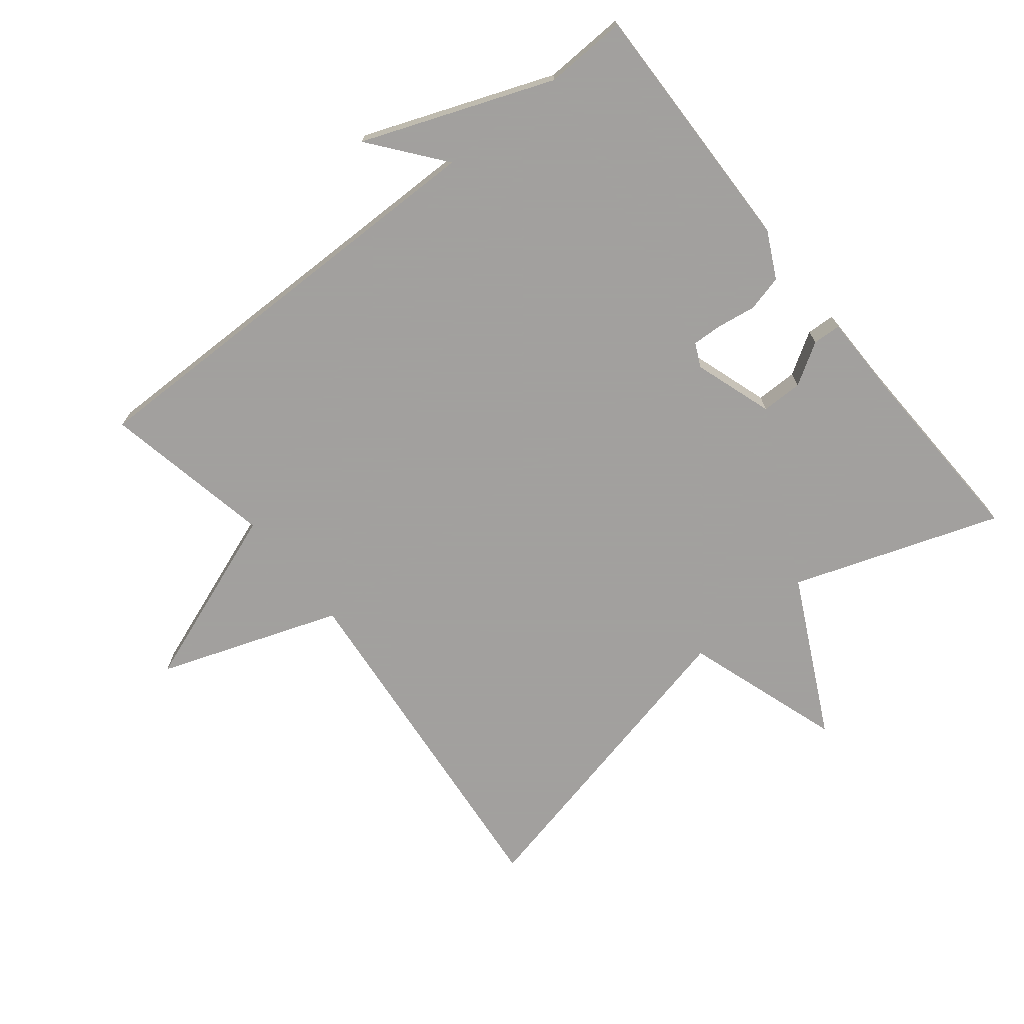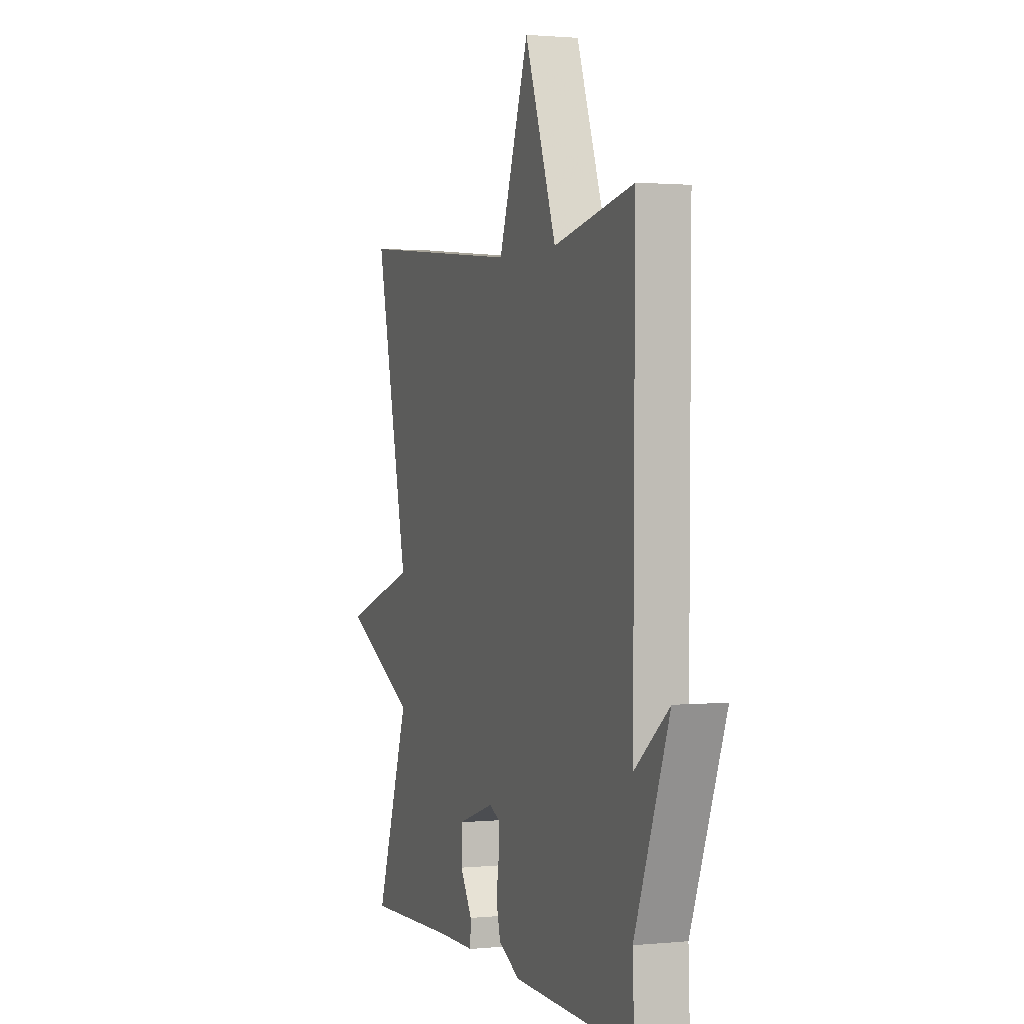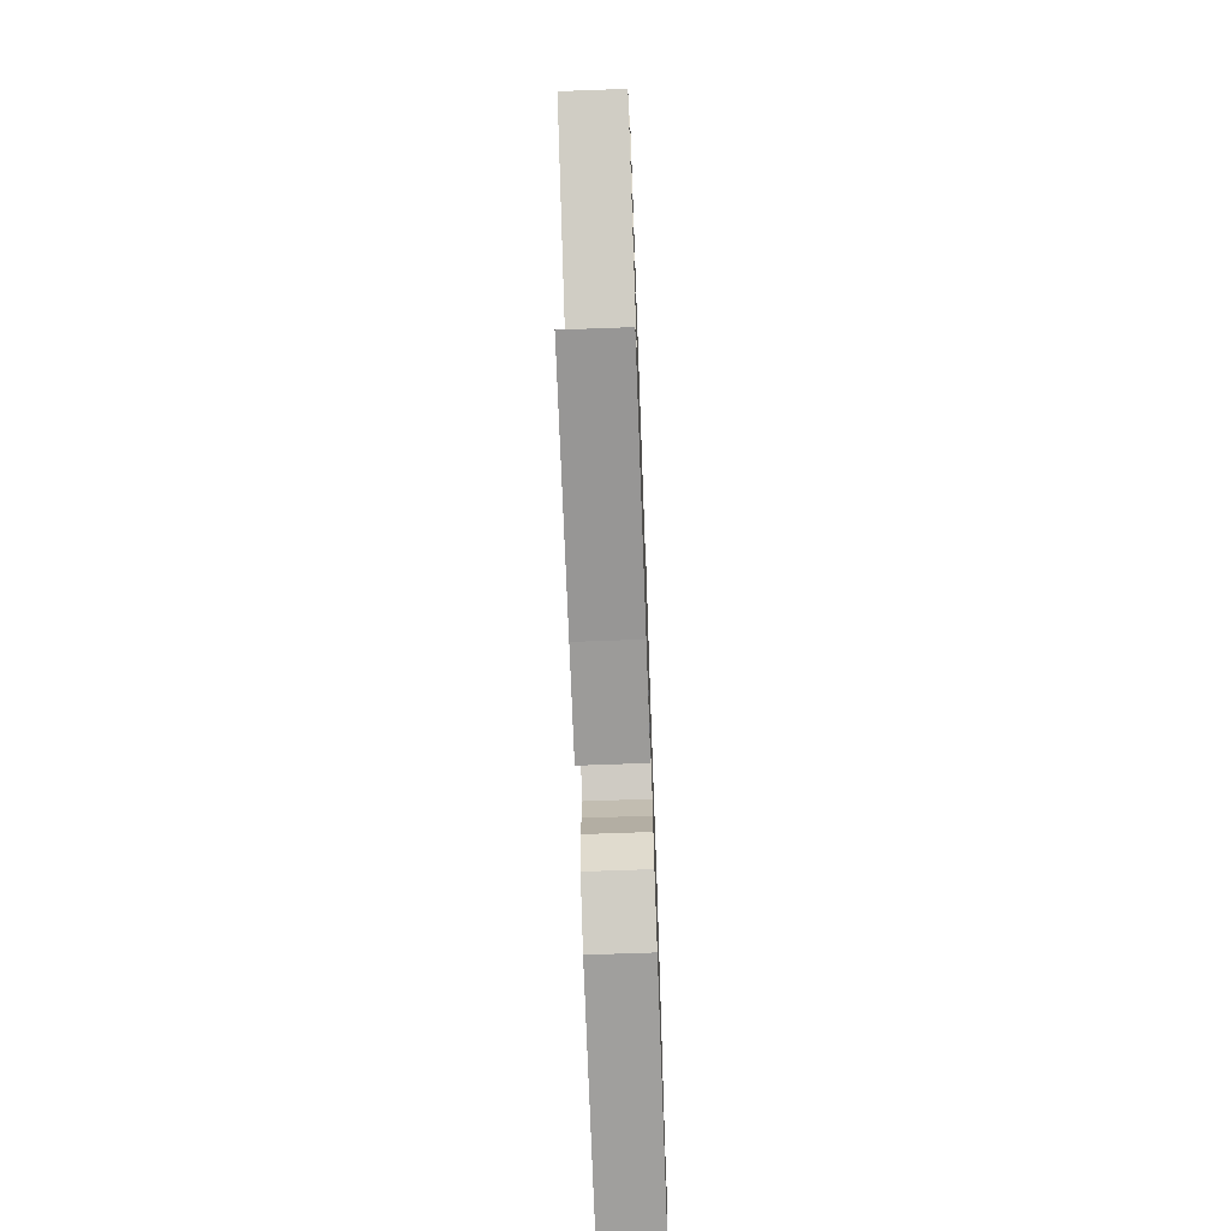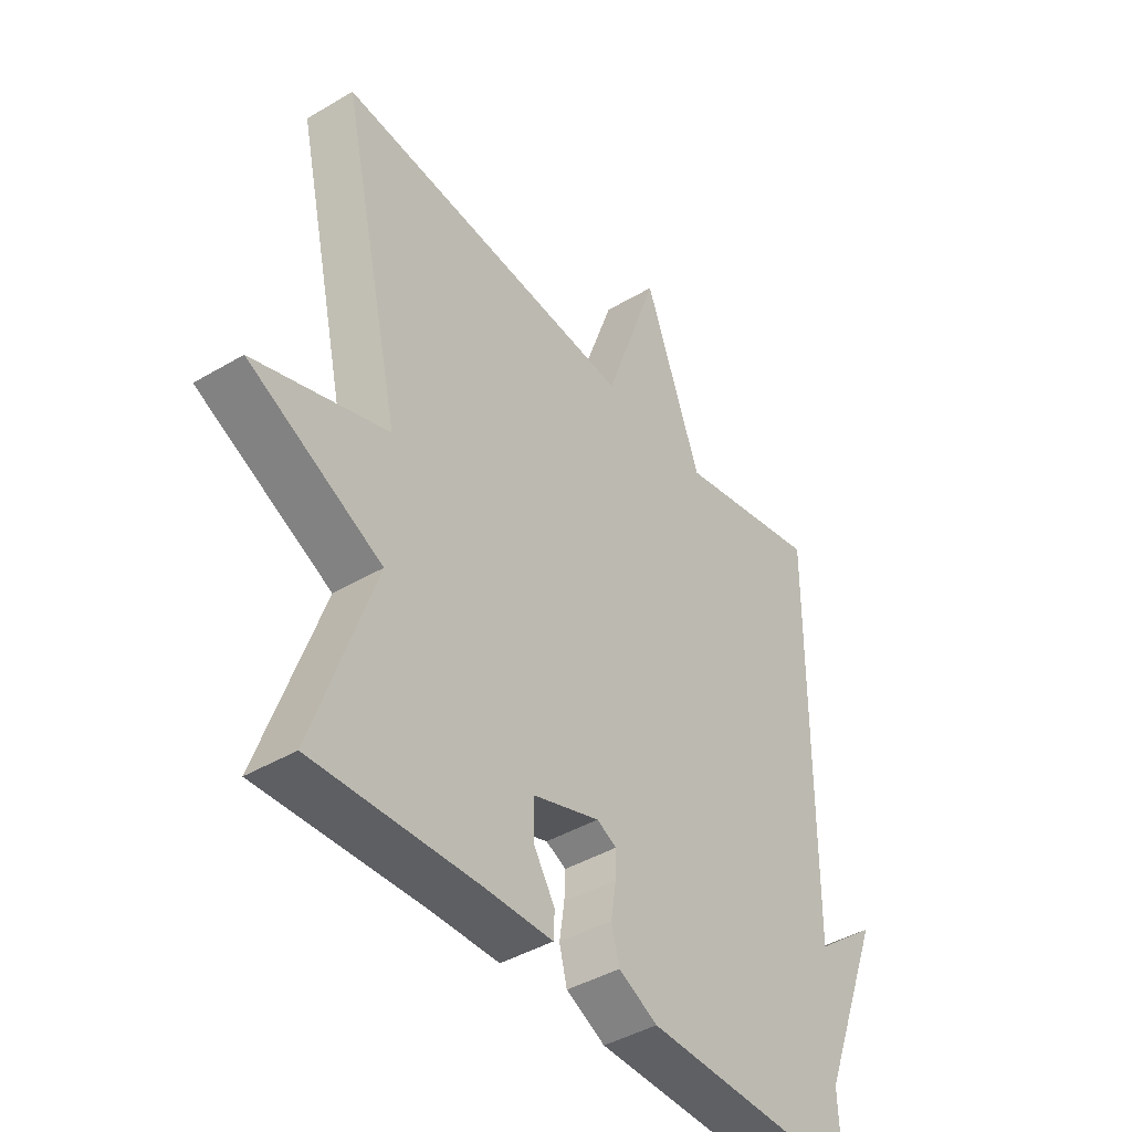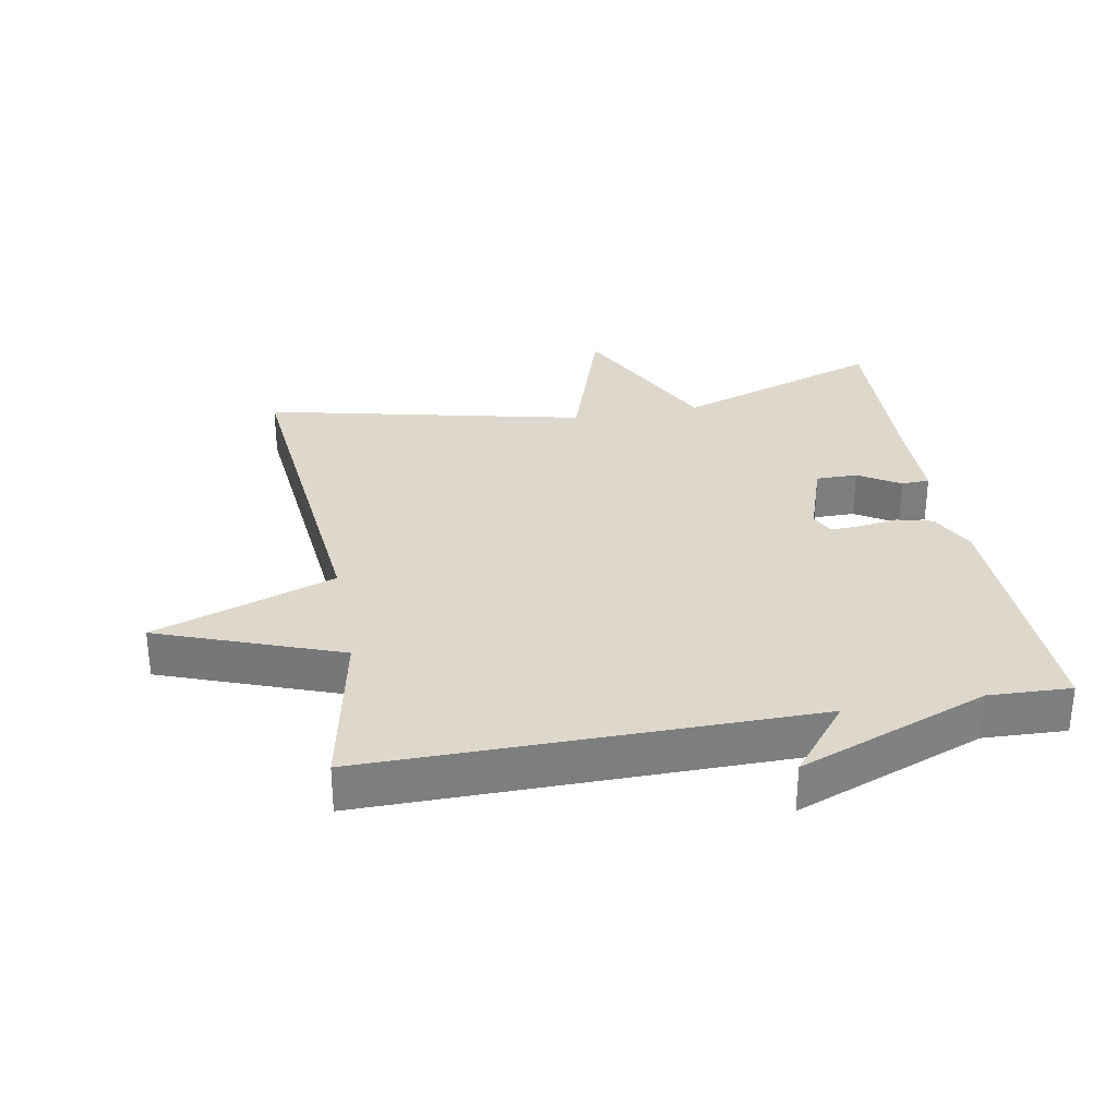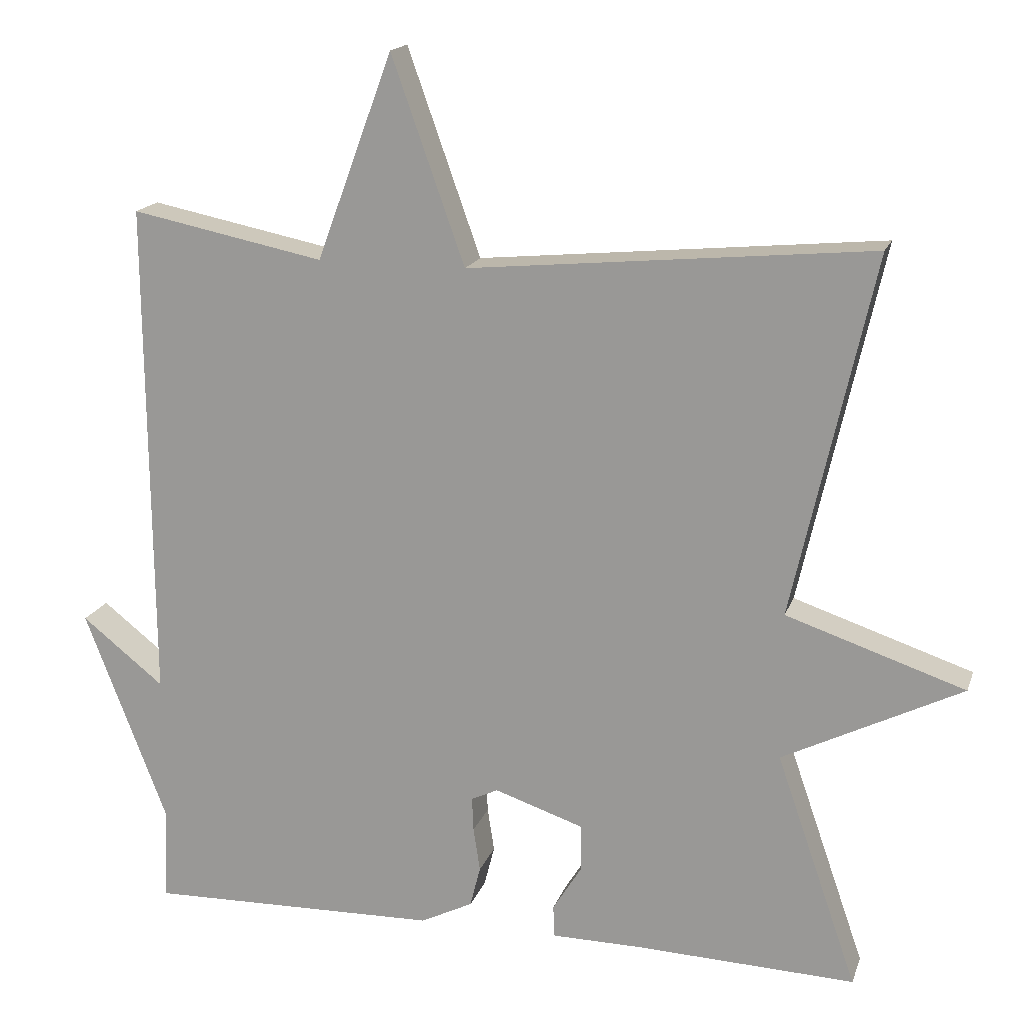
<metadata>
{"format":"obj","ext":"obj","renderer":"f3d","projection":"perspective","resolution":1024,"background":"white","views":[{"elev":-71.9,"azim":128.6,"up":"+Y"},{"elev":1.4,"azim":70.2,"up":"+Z"},{"elev":-70.1,"azim":-87.9,"up":"+Z"},{"elev":-42.0,"azim":-54.4,"up":"+Z"},{"elev":31.1,"azim":79.7,"up":"+Y"},{"elev":17.0,"azim":-164.1,"up":"+Z"}]}
</metadata>
<code>
v -0.5 0.07 -0.5
v -0.391 0.07 -0.186
v -0.631 0.07 -0.066
v -0.391 0.07 0.014
v -0.5 0.07 0.5
v 0.041 0.07 0.448
v 0.139 0.07 0.724
v 0.241 0.07 0.448
v 0.5 0.07 0.5
v 0.495 0.07 -0.175
v 0.606 0.07 -0.087
v 0.495 0.07 -0.375
v 0.5 0.07 -0.5
v 0.108 0.07 -0.491
v 0.038 0.07 -0.456
v 0.024 0.07 -0.401
v 0.033 0.07 -0.342
v 0.035 0.07 -0.296
v -0.001 0.07 -0.279
v -0.121 0.07 -0.319
v -0.121 0.07 -0.382
v -0.082 0.07 -0.445
v -0.084 0.07 -0.488
v -0.206 0.07 -0.489
v -0.5 0 -0.5
v -0.391 0 -0.186
v -0.631 0 -0.066
v -0.391 0 0.014
v -0.5 0 0.5
v 0.041 0 0.448
v 0.139 0 0.724
v 0.241 0 0.448
v 0.5 0 0.5
v 0.495 0 -0.175
v 0.606 0 -0.087
v 0.495 0 -0.375
v 0.5 0 -0.5
v 0.108 0 -0.491
v 0.038 0 -0.456
v 0.024 0 -0.401
v 0.033 0 -0.342
v 0.035 0 -0.296
v -0.001 0 -0.279
v -0.121 0 -0.319
v -0.121 0 -0.382
v -0.082 0 -0.445
v -0.084 0 -0.488
v -0.206 0 -0.489
f 21 22 23 24
f 24 1 2
f 21 24 2
f 20 21 2
f 2 3 4
f 20 2 4
f 19 20 4
f 4 5 6
f 19 4 6
f 18 19 6
f 15 16 17
f 14 15 17
f 13 14 17
f 12 13 17
f 12 17 18
f 10 11 12
f 10 12 18 6
f 8 9 10
f 6 7 8
f 6 8 10
f 48 47 46 45
f 26 25 48
f 26 48 45
f 26 45 44
f 28 27 26
f 28 26 44
f 28 44 43
f 30 29 28
f 30 28 43
f 30 43 42
f 41 40 39
f 41 39 38
f 41 38 37
f 41 37 36
f 42 41 36
f 36 35 34
f 30 42 36 34
f 34 33 32
f 32 31 30
f 34 32 30
f 1 25 26 2
f 2 26 27 3
f 3 27 28 4
f 4 28 29 5
f 5 29 30 6
f 6 30 31 7
f 7 31 32 8
f 8 32 33 9
f 9 33 34 10
f 10 34 35 11
f 11 35 36 12
f 12 36 37 13
f 13 37 38 14
f 14 38 39 15
f 15 39 40 16
f 16 40 41 17
f 17 41 42 18
f 18 42 43 19
f 19 43 44 20
f 20 44 45 21
f 21 45 46 22
f 22 46 47 23
f 23 47 48 24
f 24 48 25 1

</code>
